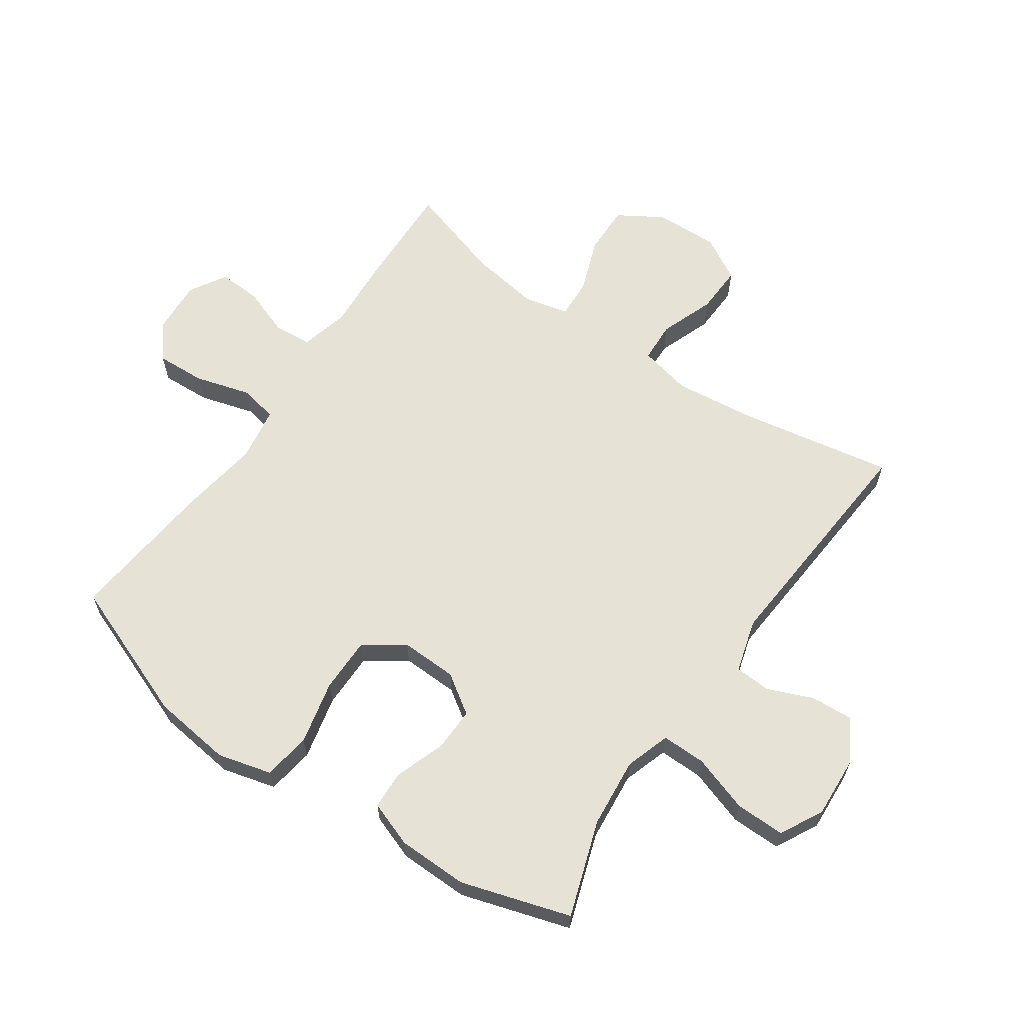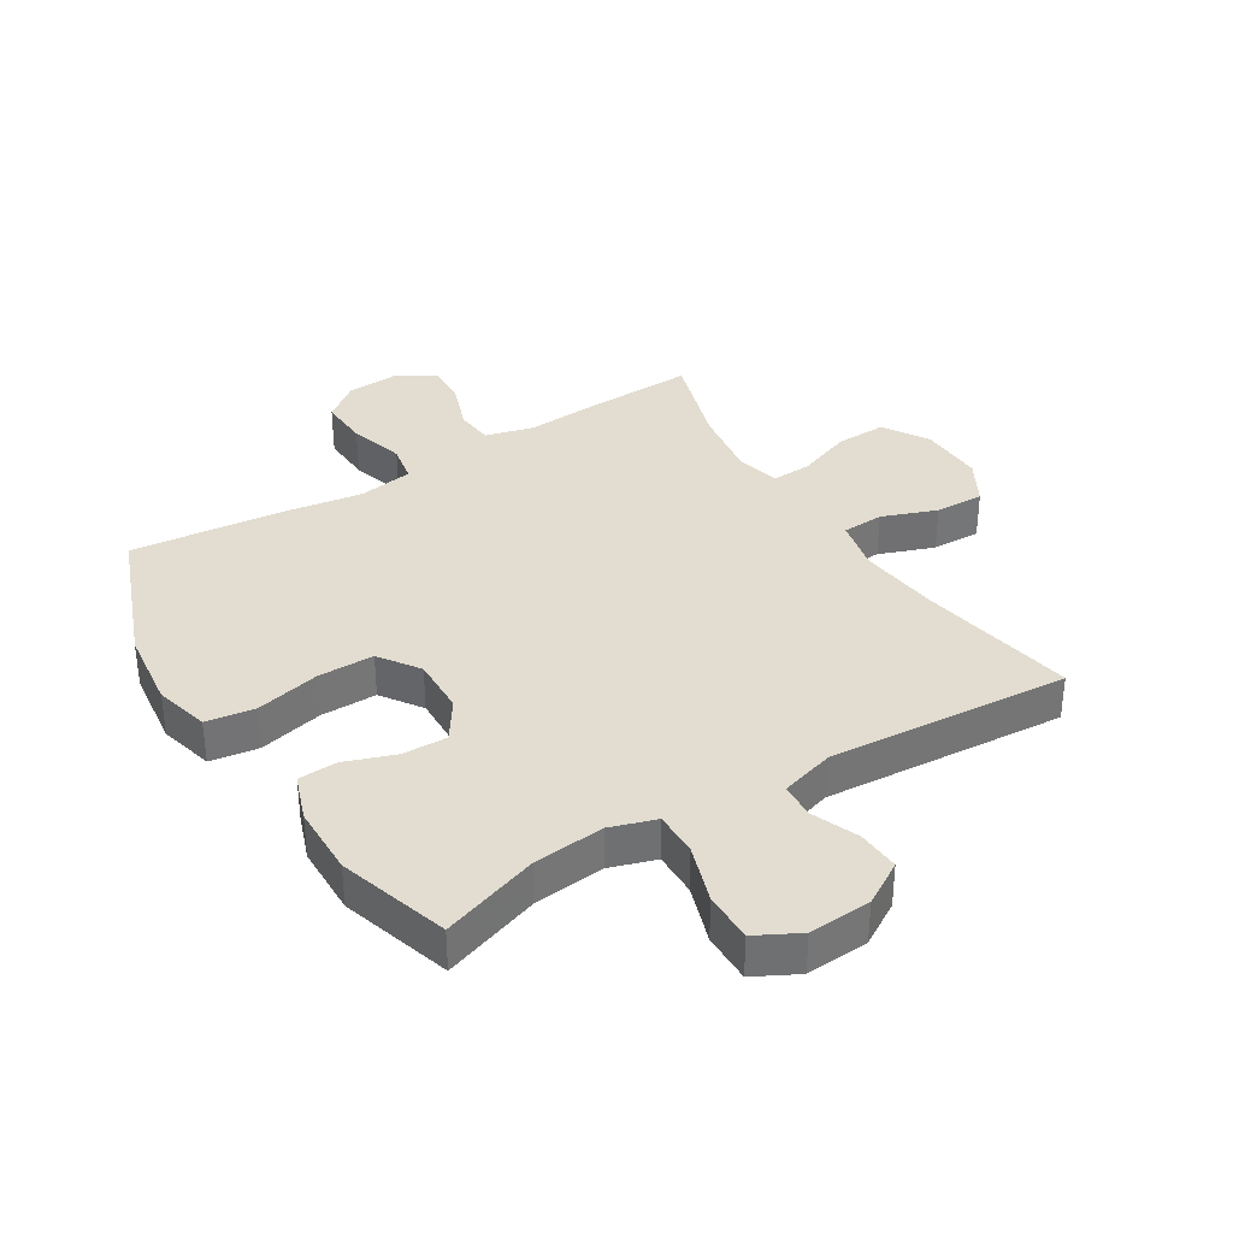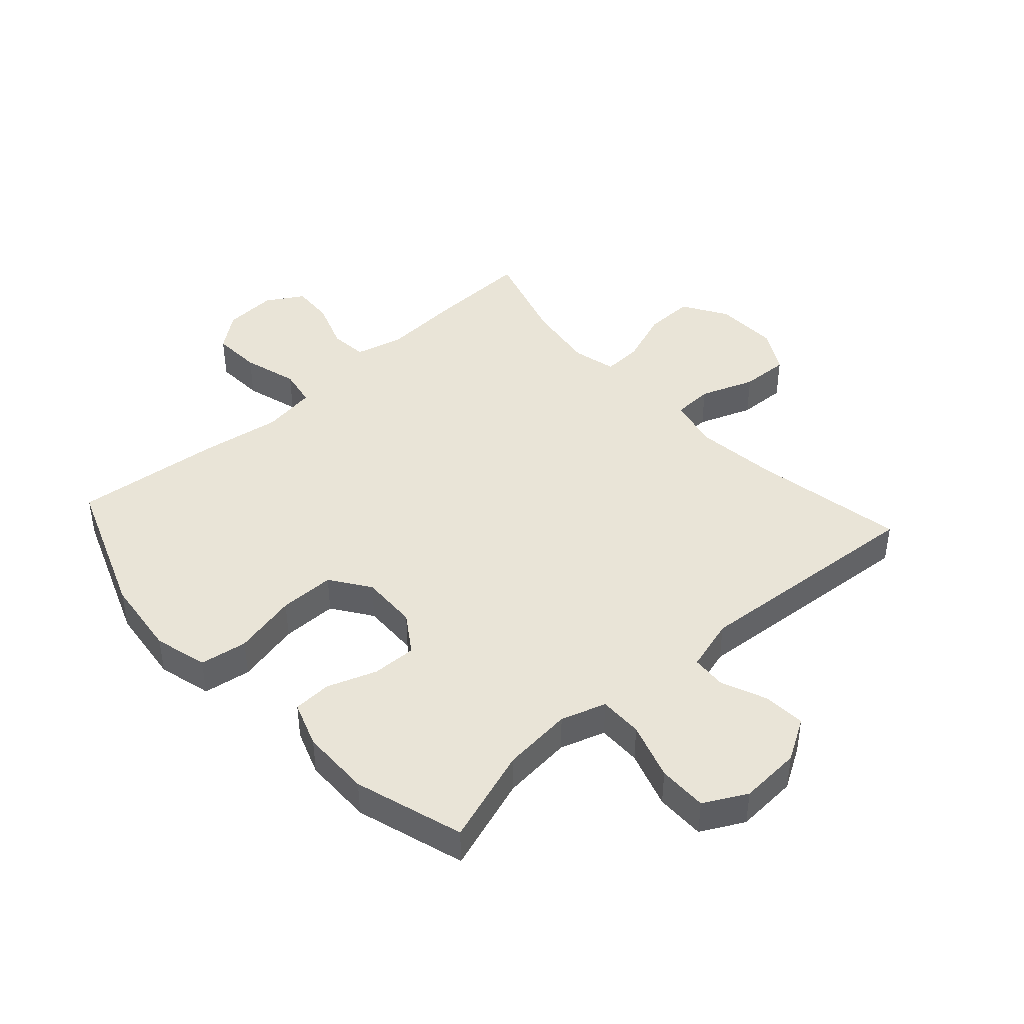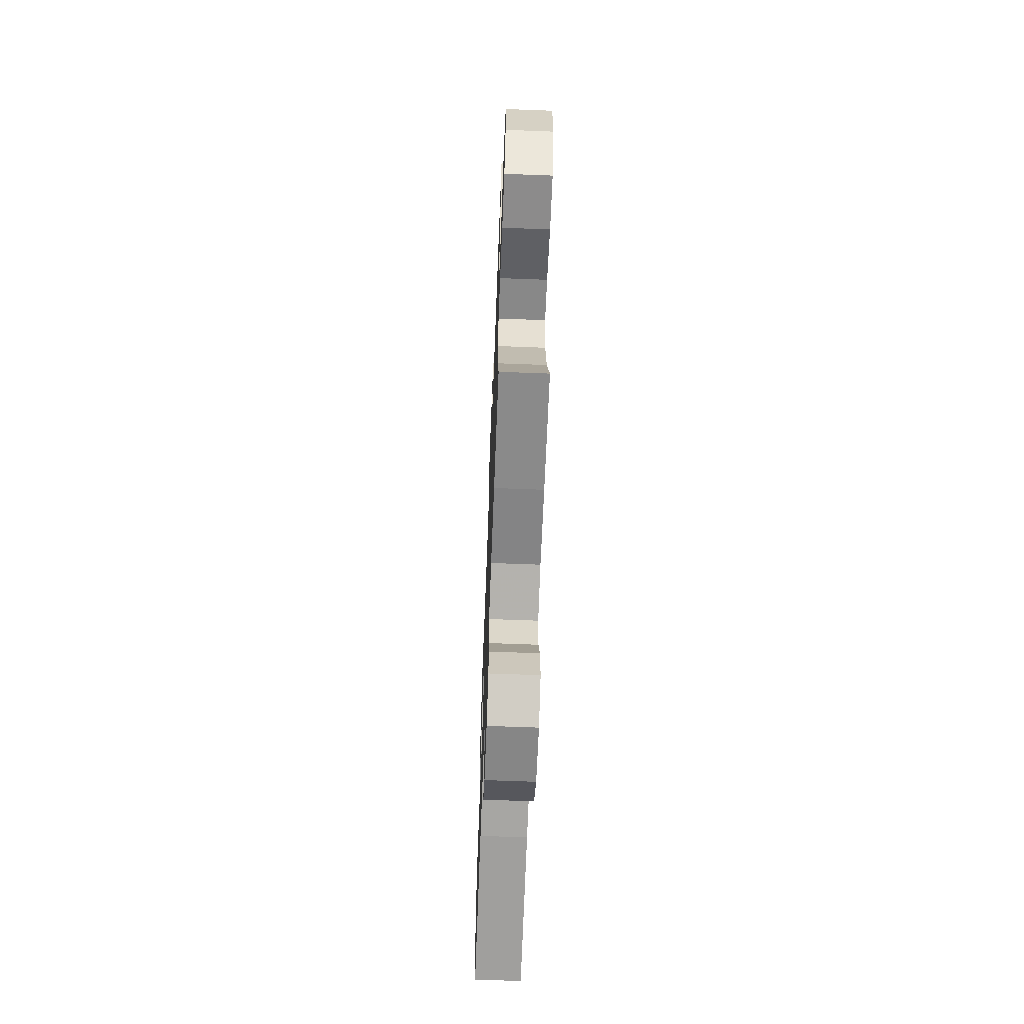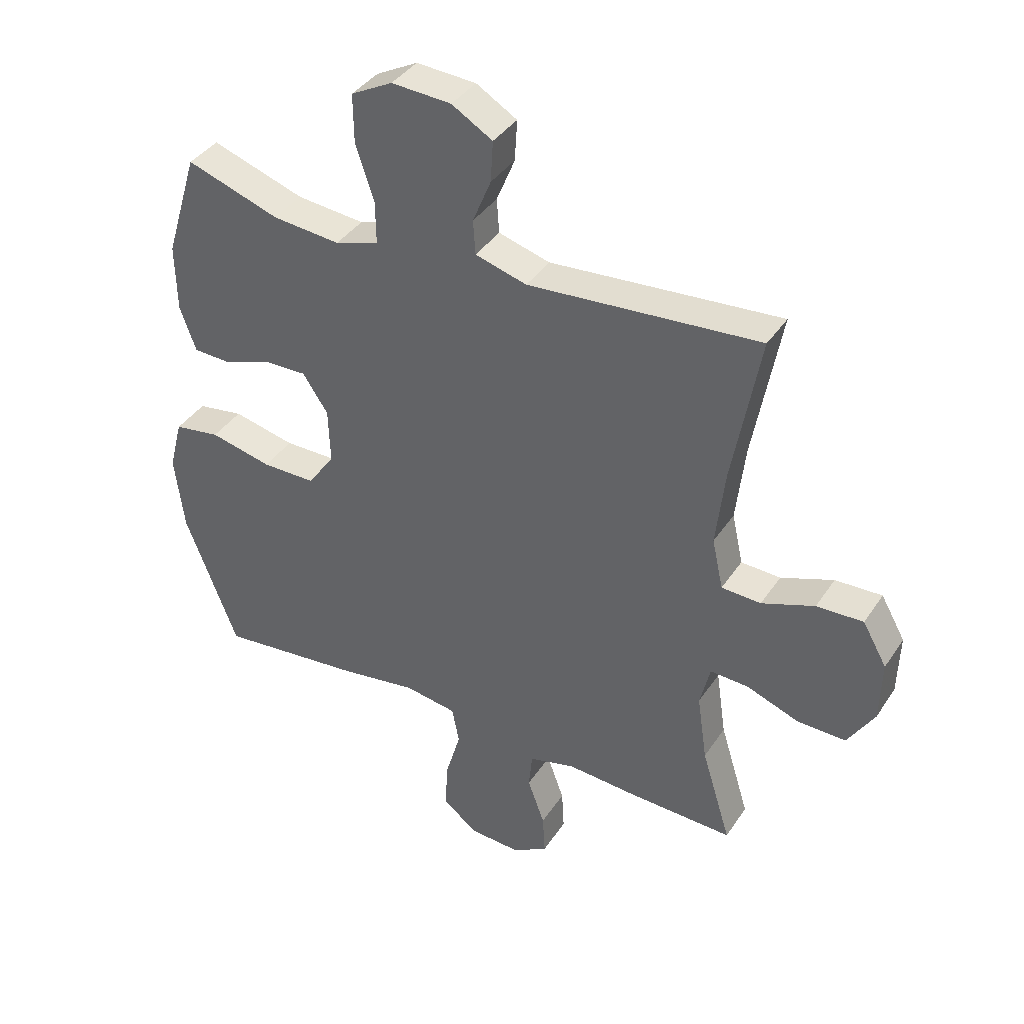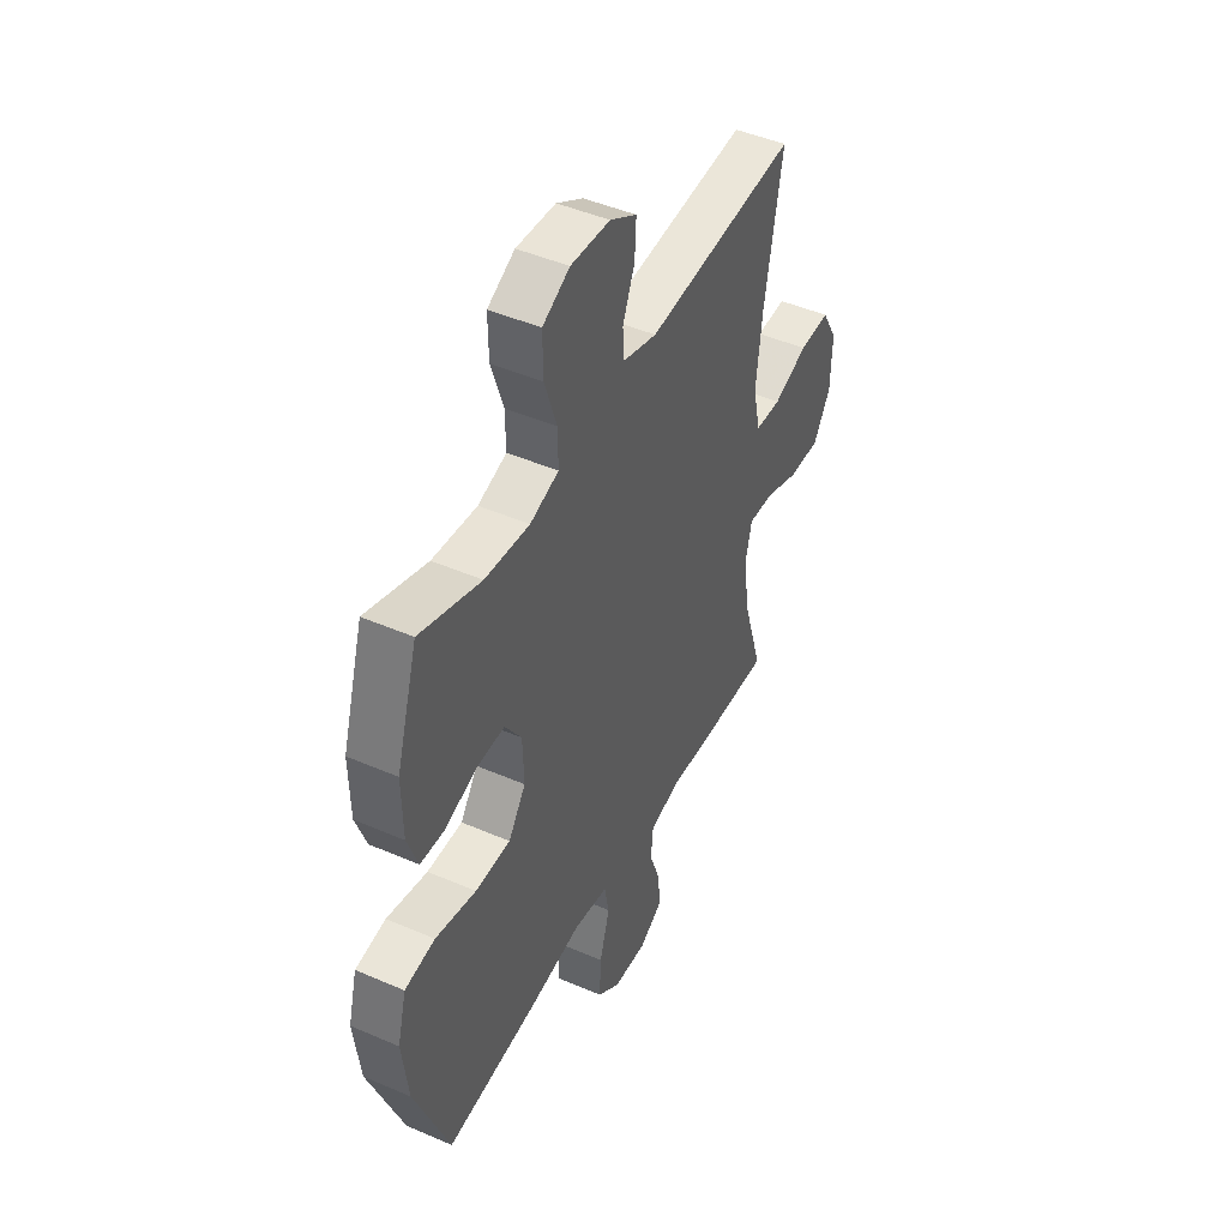
<metadata>
{"format":"obj","ext":"obj","renderer":"f3d","projection":"perspective","resolution":1024,"background":"white","views":[{"elev":63.1,"azim":-55.4,"up":"+Y"},{"elev":35.4,"azim":-31.8,"up":"+Y"},{"elev":43.1,"azim":-42.2,"up":"+Y"},{"elev":-65.4,"azim":87.8,"up":"+Z"},{"elev":38.8,"azim":30.0,"up":"+Z"},{"elev":46.1,"azim":-63.6,"up":"+Z"}]}
</metadata>
<code>
v -0.5 0.07 0.5
v -0.343 0.07 0.447
v -0.228 0.07 0.436
v -0.154 0.07 0.46
v -0.155 0.07 0.532
v -0.186 0.07 0.626
v -0.187 0.07 0.707
v -0.117 0.07 0.744
v -0.016 0.07 0.738
v 0.053 0.07 0.697
v 0.049 0.07 0.628
v 0.018 0.07 0.553
v 0.022 0.07 0.495
v 0.109 0.07 0.47
v 0.5 0.07 0.5
v 0.454 0.07 0.246
v 0.439 0.07 0.114
v 0.458 0.07 0.028
v 0.525 0.07 0.025
v 0.614 0.07 0.058
v 0.693 0.07 0.061
v 0.734 0.07 -0.011
v 0.731 0.07 -0.116
v 0.686 0.07 -0.189
v 0.604 0.07 -0.187
v 0.515 0.07 -0.154
v 0.45 0.07 -0.151
v 0.433 0.07 -0.223
v 0.45 0.07 -0.338
v 0.5 0.07 -0.5
v 0.324 0.07 -0.494
v 0.204 0.07 -0.486
v 0.125 0.07 -0.506
v 0.119 0.07 -0.568
v 0.148 0.07 -0.648
v 0.152 0.07 -0.718
v 0.092 0.07 -0.754
v 0.005 0.07 -0.749
v -0.054 0.07 -0.703
v -0.05 0.07 -0.622
v -0.024 0.07 -0.532
v -0.036 0.07 -0.469
v -0.125 0.07 -0.455
v -0.257 0.07 -0.475
v -0.5 0.07 -0.5
v -0.589 0.07 -0.269
v -0.605 0.07 -0.139
v -0.582 0.07 -0.051
v -0.504 0.07 -0.039
v -0.399 0.07 -0.063
v -0.308 0.07 -0.063
v -0.263 0.07 0.002
v -0.266 0.07 0.095
v -0.309 0.07 0.159
v -0.382 0.07 0.157
v -0.463 0.07 0.128
v -0.526 0.07 0.131
v -0.553 0.07 0.206
v -0.555 0.07 0.321
v -0.5 0 0.5
v -0.343 0 0.447
v -0.228 0 0.436
v -0.154 0 0.46
v -0.155 0 0.532
v -0.186 0 0.626
v -0.187 0 0.707
v -0.117 0 0.744
v -0.016 0 0.738
v 0.053 0 0.697
v 0.049 0 0.628
v 0.018 0 0.553
v 0.022 0 0.495
v 0.109 0 0.47
v 0.5 0 0.5
v 0.454 0 0.246
v 0.439 0 0.114
v 0.458 0 0.028
v 0.525 0 0.025
v 0.614 0 0.058
v 0.693 0 0.061
v 0.734 0 -0.011
v 0.731 0 -0.116
v 0.686 0 -0.189
v 0.604 0 -0.187
v 0.515 0 -0.154
v 0.45 0 -0.151
v 0.433 0 -0.223
v 0.45 0 -0.338
v 0.5 0 -0.5
v 0.324 0 -0.494
v 0.204 0 -0.486
v 0.125 0 -0.506
v 0.119 0 -0.568
v 0.148 0 -0.648
v 0.152 0 -0.718
v 0.092 0 -0.754
v 0.005 0 -0.749
v -0.054 0 -0.703
v -0.05 0 -0.622
v -0.024 0 -0.532
v -0.036 0 -0.469
v -0.125 0 -0.455
v -0.257 0 -0.475
v -0.5 0 -0.5
v -0.589 0 -0.269
v -0.605 0 -0.139
v -0.582 0 -0.051
v -0.504 0 -0.039
v -0.399 0 -0.063
v -0.308 0 -0.063
v -0.263 0 0.002
v -0.266 0 0.095
v -0.309 0 0.159
v -0.382 0 0.157
v -0.463 0 0.128
v -0.526 0 0.131
v -0.553 0 0.206
v -0.555 0 0.321
f 58 59 1 2
f 55 56 57 58
f 54 55 58 2
f 53 54 2 3
f 52 53 3 4
f 47 48 49 50
f 47 50 51
f 46 47 51
f 43 44 45 46
f 42 43 46 51
f 38 39 40 41
f 36 37 38 41
f 34 35 36 41
f 33 34 41 42
f 32 33 42 51
f 29 30 31 32
f 28 29 32 51
f 23 24 25 26
f 23 26 27
f 22 23 27
f 19 20 21 22
f 18 19 22 27
f 17 18 27 28
f 14 15 16
f 13 14 16 17
f 9 10 11 12
f 9 12 13
f 8 9 13
f 5 6 7 8
f 4 5 8 13
f 52 4 13 17
f 17 28 51 52
f 61 60 118 117
f 117 116 115 114
f 61 117 114 113
f 62 61 113 112
f 63 62 112 111
f 109 108 107 106
f 110 109 106
f 110 106 105
f 105 104 103 102
f 110 105 102 101
f 100 99 98 97
f 100 97 96 95
f 100 95 94 93
f 101 100 93 92
f 110 101 92 91
f 91 90 89 88
f 110 91 88 87
f 85 84 83 82
f 86 85 82
f 86 82 81
f 81 80 79 78
f 86 81 78 77
f 87 86 77 76
f 75 74 73
f 76 75 73 72
f 71 70 69 68
f 72 71 68
f 72 68 67
f 67 66 65 64
f 72 67 64 63
f 76 72 63 111
f 111 110 87 76
f 1 60 61 2
f 2 61 62 3
f 3 62 63 4
f 4 63 64 5
f 5 64 65 6
f 6 65 66 7
f 7 66 67 8
f 8 67 68 9
f 9 68 69 10
f 10 69 70 11
f 11 70 71 12
f 12 71 72 13
f 13 72 73 14
f 14 73 74 15
f 15 74 75 16
f 16 75 76 17
f 17 76 77 18
f 18 77 78 19
f 19 78 79 20
f 20 79 80 21
f 21 80 81 22
f 22 81 82 23
f 23 82 83 24
f 24 83 84 25
f 25 84 85 26
f 26 85 86 27
f 27 86 87 28
f 28 87 88 29
f 29 88 89 30
f 30 89 90 31
f 31 90 91 32
f 32 91 92 33
f 33 92 93 34
f 34 93 94 35
f 35 94 95 36
f 36 95 96 37
f 37 96 97 38
f 38 97 98 39
f 39 98 99 40
f 40 99 100 41
f 41 100 101 42
f 42 101 102 43
f 43 102 103 44
f 44 103 104 45
f 45 104 105 46
f 46 105 106 47
f 47 106 107 48
f 48 107 108 49
f 49 108 109 50
f 50 109 110 51
f 51 110 111 52
f 52 111 112 53
f 53 112 113 54
f 54 113 114 55
f 55 114 115 56
f 56 115 116 57
f 57 116 117 58
f 58 117 118 59
f 59 118 60 1

</code>
